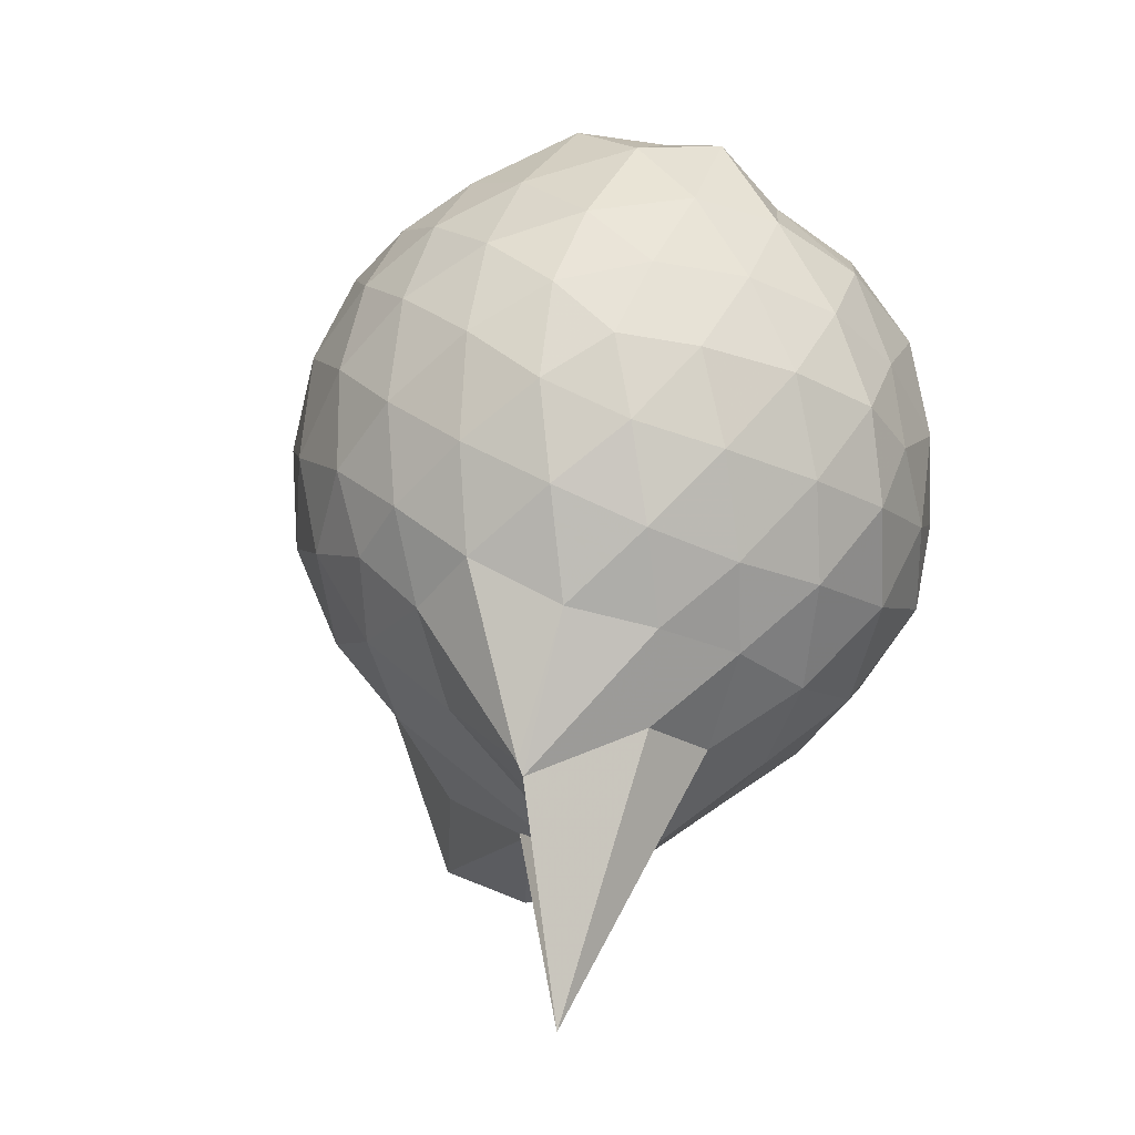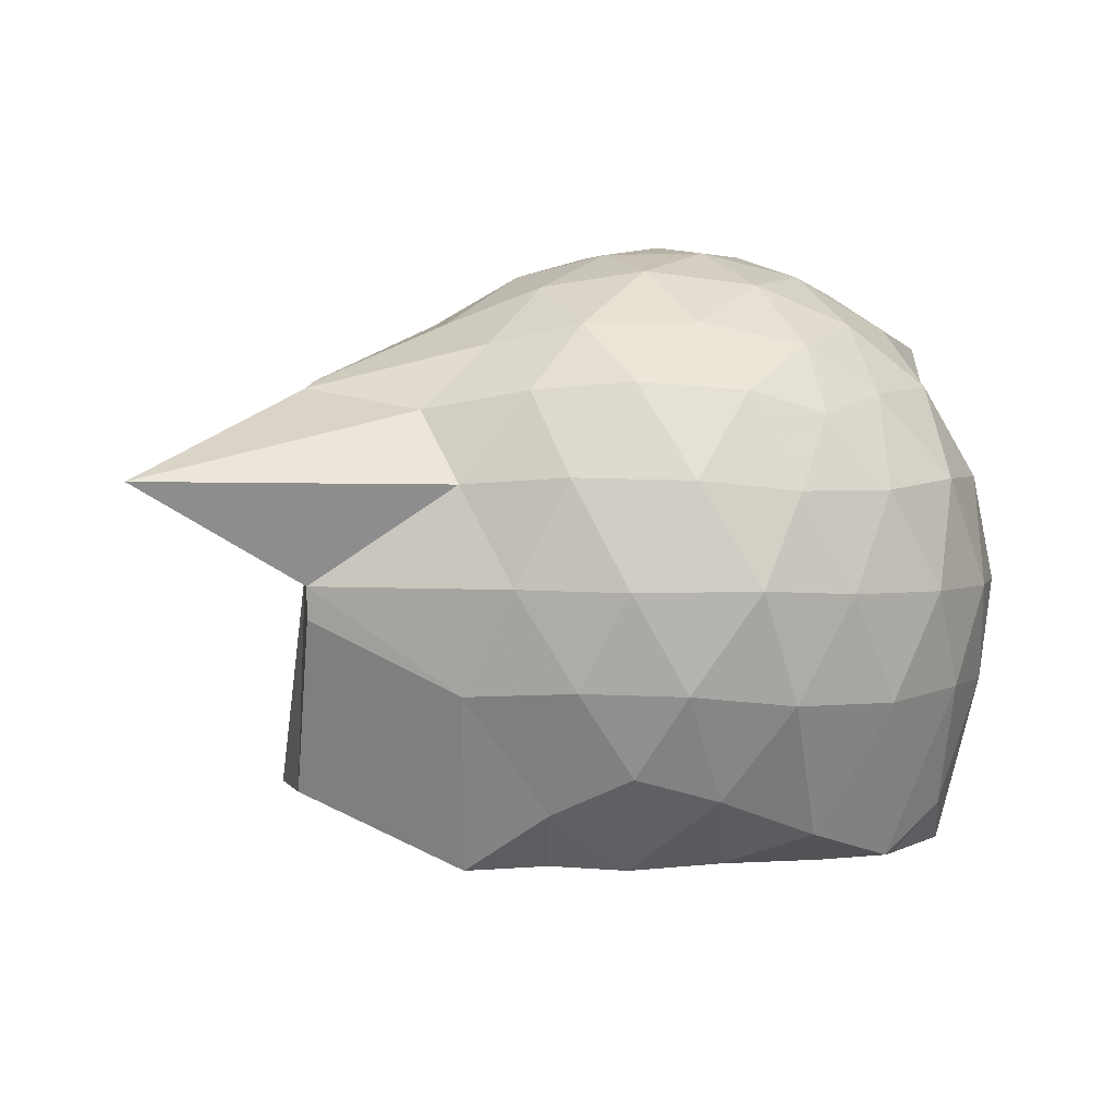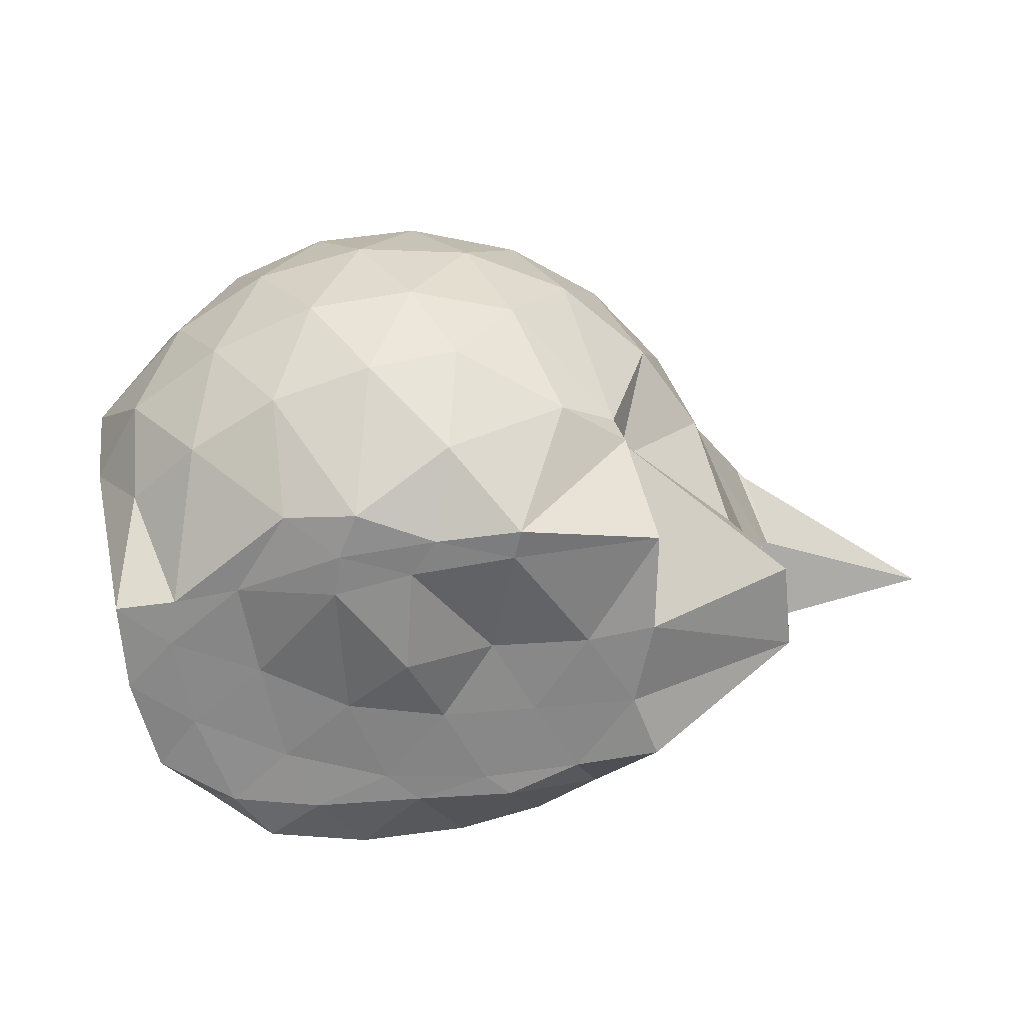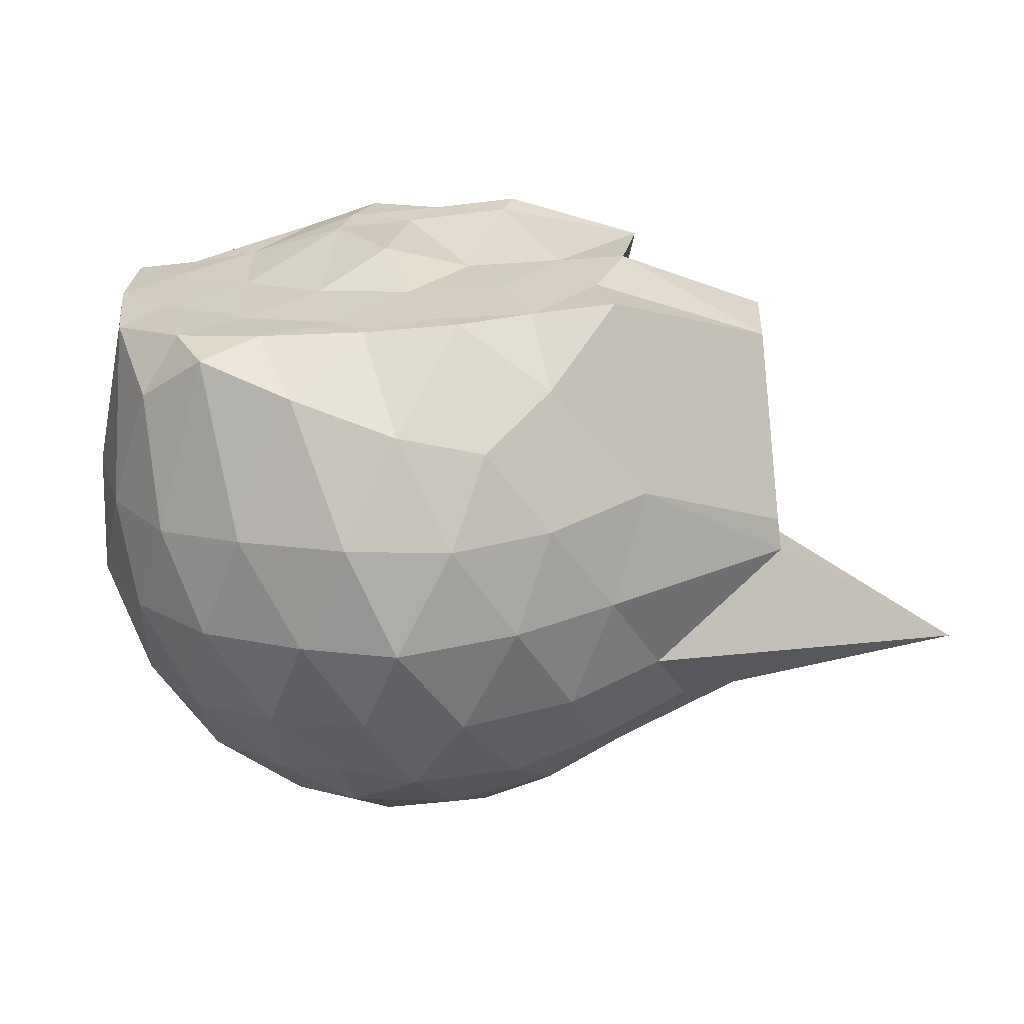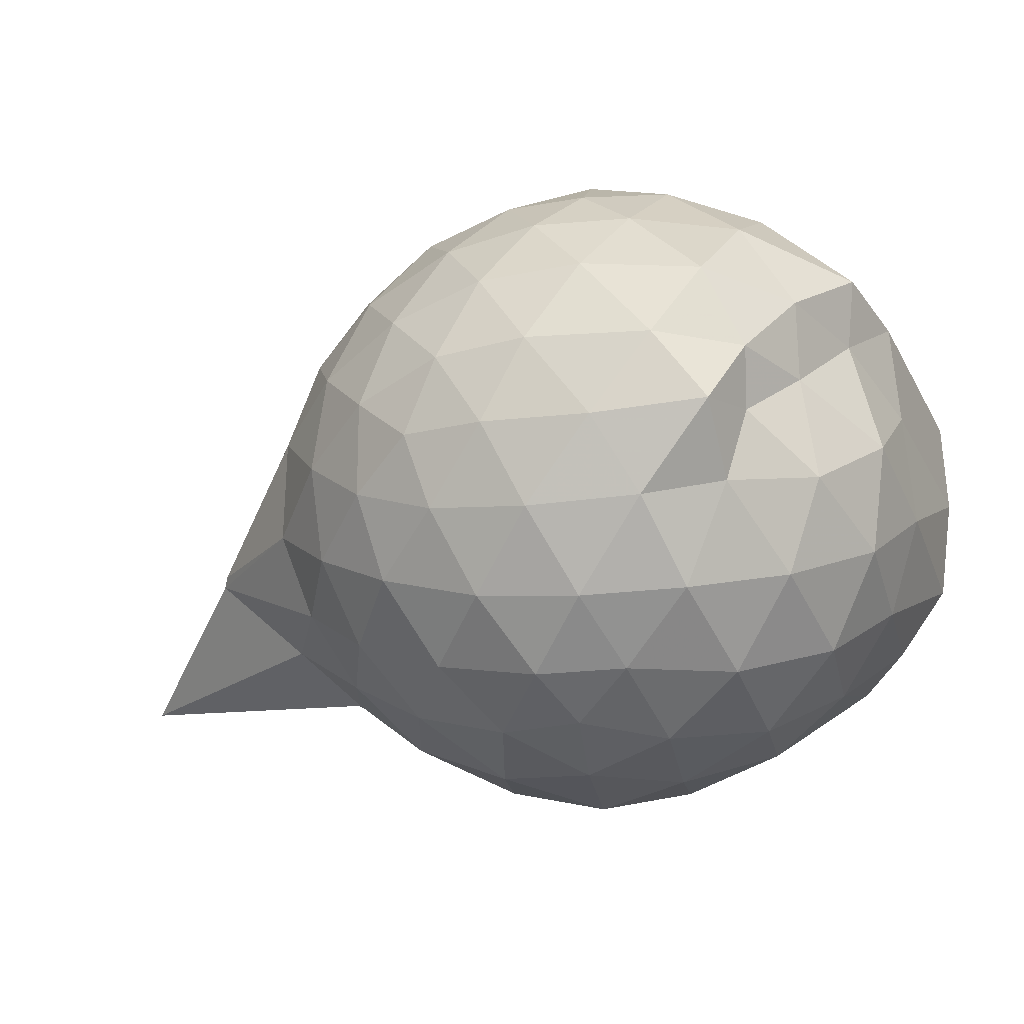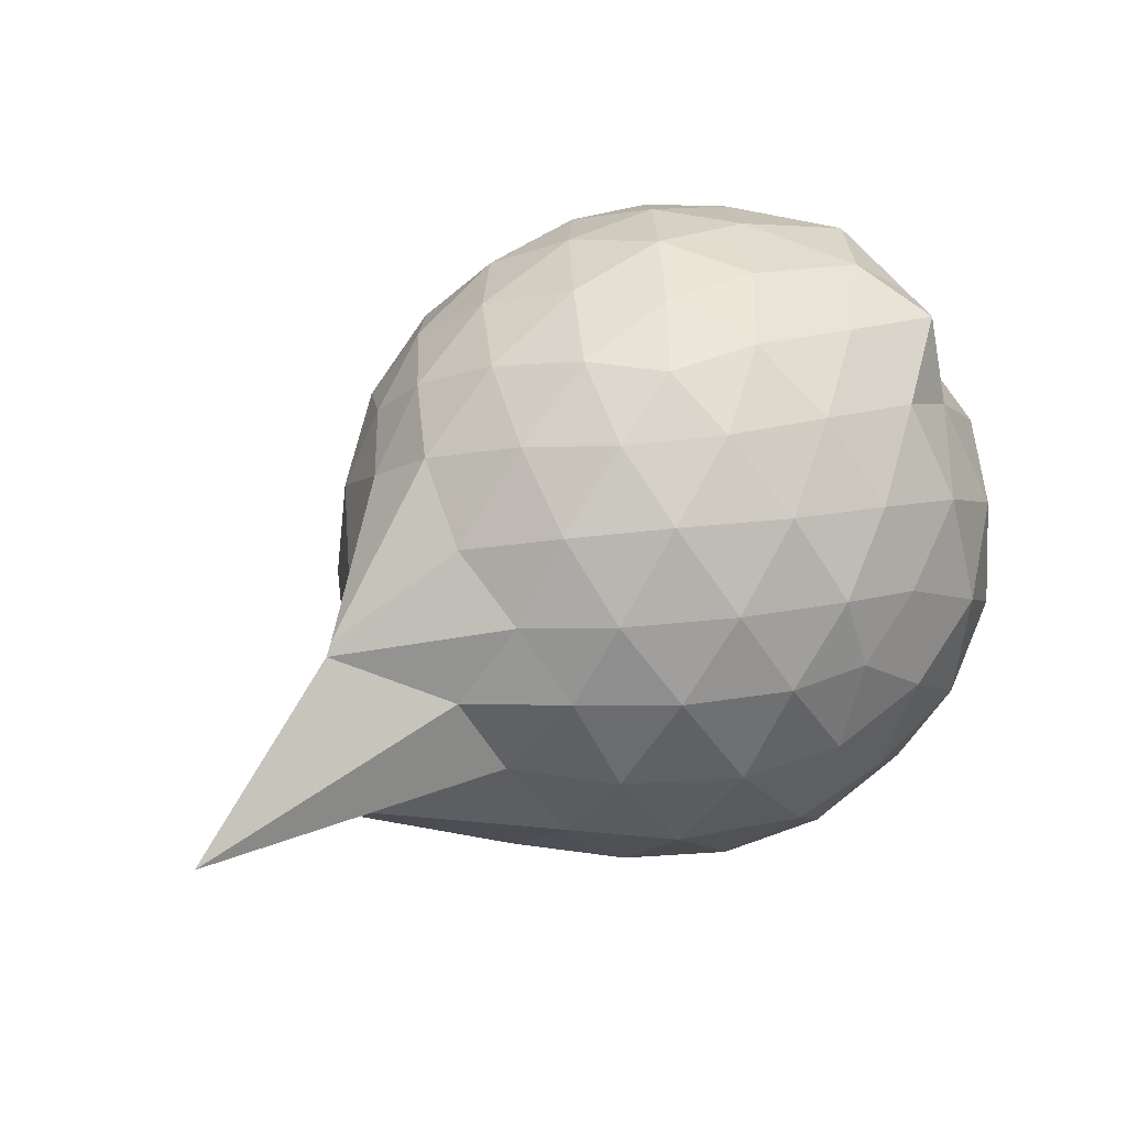
<metadata>
{"format":"obj","ext":"obj","renderer":"f3d","projection":"perspective","resolution":1024,"background":"white","views":[{"elev":66.9,"azim":-64.9,"up":"+Z"},{"elev":3.6,"azim":-13.4,"up":"+Z"},{"elev":-63.2,"azim":-171.7,"up":"+Z"},{"elev":-64.6,"azim":-174.9,"up":"+Y"},{"elev":-13.3,"azim":36.7,"up":"+Y"},{"elev":64.6,"azim":-22.2,"up":"+Z"}]}
</metadata>
<code>
v -2.4 -0.3394 0.2909
v -2.401 -0.339 -1.509
v -1.595 -0.292 -0.1998
v -1.564 -0.1272 -0.1497
v -1.666 0.1045 -0.09557
v -1.924 0.3153 -0.132
v -2.121 0.44 -0.1831
v -2.35 0.438 -0.1271
v -2.627 0.3741 -0.1014
v -2.892 0.2485 -0.1245
v -3.073 0.09302 -0.1792
v -3.159 -0.1243 -0.1223
v -3.437 -0.5499 -0.102
v -3.461 -0.5772 -0.1199
v -3.184 -0.8075 -0.1783
v -2.915 -0.9439 -0.1263
v -2.657 -1.059 -0.1048
v -2.37 -1.123 -0.1269
v -2.149 -1.107 -0.1873
v -1.954 -0.9788 -0.1359
v -1.743 -0.7819 -0.1156
v -1.628 -0.4969 -0.143
v -1.535 -0.1715 -0.3951
v -1.53 0.04793 -0.3726
v -1.701 0.3016 -0.3658
v -1.956 0.4755 -0.3875
v -2.227 0.5543 -0.3815
v -2.516 0.5397 -0.3586
v -2.814 0.4286 -0.3507
v -3.046 0.2576 -0.3746
v -3.216 0.01511 -0.3854
v -3.309 -0.2817 -0.3443
v -3.525 -0.8097 -0.3297
v -3.969 -0.9114 -0.3613
v -3.11 -0.9523 -0.3737
v -2.848 -1.115 -0.3529
v -2.537 -1.22 -0.3594
v -2.257 -1.226 -0.3885
v -1.981 -1.143 -0.3904
v -1.741 -0.9792 -0.3665
v -1.568 -0.7262 -0.3684
v -1.485 -0.4586 -0.3969
v -1.519 -0.01396 -0.6614
v -1.501 0.1845 -0.6644
v -1.8 0.4354 -0.6629
v -2.074 0.5658 -0.6583
v -2.379 0.6044 -0.6464
v -2.689 0.5473 -0.6445
v -2.963 0.3919 -0.6416
v -3.173 0.1567 -0.6551
v -3.304 -0.1057 -0.6415
v -3.499 -0.8249 -0.6171
v -3.467 -0.561 -0.6121
v -3.494 -0.8233 -0.6443
v -2.99 -1.086 -0.6427
v -2.715 -1.227 -0.6456
v -2.381 -1.296 -0.6421
v -2.109 -1.232 -0.6589
v -1.821 -1.105 -0.6649
v -1.604 -0.8927 -0.667
v -1.464 -0.6241 -0.669
v -1.426 -0.3255 -0.6696
v -1.516 0.1019 -0.9128
v -1.674 0.3117 -0.9292
v -1.947 0.4665 -0.9522
v -2.247 0.557 -0.9508
v -2.534 0.553 -0.9196
v -2.814 0.4522 -0.9125
v -3.063 0.1528 -1.106
v -3.065 0.03385 -1.114
v -3.362 -0.2809 -0.9789
v -3.467 -0.5829 -0.623
v -3.491 -0.8064 -0.7346
v -3.107 -0.9746 -0.9316
v -2.834 -1.139 -0.9114
v -2.559 -1.23 -0.9172
v -2.267 -1.231 -0.9491
v -1.964 -1.136 -0.9587
v -1.722 -0.9795 -0.9385
v -1.556 -0.7525 -0.9435
v -1.476 -0.4785 -0.966
v -1.506 -0.1656 -0.9548
v -1.67 0.1355 -1.168
v -1.879 0.2884 -1.228
v -2.133 0.4023 -1.221
v -2.412 0.4499 -1.194
v -2.655 0.4356 -1.125
v -2.929 0.2512 -1.192
v -3.09 0.09453 -1.127
v -3.078 0.08934 -1.129
v -3.5 -0.3288 -1.235
v -3.489 -0.5795 -1.229
v -3.062 -0.7713 -1.432
v -2.865 -0.9547 -1.258
v -2.672 -1.102 -1.147
v -2.434 -1.1 -1.216
v -2.148 -1.027 -1.326
v -1.895 -0.904 -1.414
v -1.702 -0.8095 -1.288
v -1.623 -0.603 -1.426
v -1.592 -0.3291 -1.434
v -1.609 -0.07889 -1.427
v -1.592 -0.3033 0.0019
v -1.734 -0.1059 0.06053
v -1.965 0.1345 0.05802
v -2.165 0.3079 0.0006057
v -2.432 0.2678 0.05816
v -2.727 0.1649 0.06057
v -2.97 0.02728 0.004695
v -3.04 -0.2198 0.06288
v -3.056 -0.5019 0.05905
v -2.988 -0.7402 -0.0006194
v -2.753 -0.8588 0.0523
v -2.457 -0.9507 0.05724
v -2.166 -0.9923 -0.004665
v -1.979 -0.8039 0.05499
v -1.781 -0.5509 0.04888
v -1.869 -0.3363 0.1581
v -2.053 -0.1001 0.2012
v -2.236 0.1086 0.1647
v -2.516 0.02944 0.204
v -2.795 -0.0841 0.1674
v -2.819 -0.3537 0.2002
v -2.808 -0.6212 0.1605
v -2.542 -0.7183 0.2017
v -2.243 -0.79 0.1633
v -2.052 -0.5723 0.1978
v -2.154 -0.3368 0.2661
v -2.315 -0.1238 0.2606
v -2.587 -0.2147 0.2639
v -2.593 -0.4754 0.2595
v -2.329 -0.5529 0.2638
v -1.778 -0.07865 -1.431
v -2.135 0.1466 -1.449
v -2.34 0.1483 -1.5
v -2.611 0.2633 -1.383
v -2.779 0.04075 -1.51
v -3.151 -0.08694 -1.406
v -3.104 -0.356 -1.427
v -3.018 -0.5878 -1.427
v -2.828 -0.7831 -1.427
v -2.62 -0.8479 -1.437
v -2.351 -0.831 -1.432
v -2.056 -0.808 -1.438
v -1.814 -0.7489 -1.439
v -1.753 -0.4721 -1.435
v -1.739 -0.2083 -1.436
v -1.962 -0.06233 -1.44
v -2.274 0.03058 -1.504
v -2.544 0.04012 -1.503
v -2.75 -0.03941 -1.504
v -2.914 -0.3666 -1.435
v -2.732 -0.5704 -1.433
v -2.557 -0.7808 -1.435
v -2.27 -0.7388 -1.433
v -1.993 -0.6239 -1.431
v -1.973 -0.3299 -1.434
v -2.241 -0.08349 -1.502
v -2.46 -0.05414 -1.498
v -2.642 -0.3459 -1.434
v -2.47 -0.5501 -1.441
v -2.204 -0.4799 -1.442
f 3 23 4
f 4 23 24
f 4 24 5
f 5 24 25
f 5 25 6
f 6 25 26
f 6 26 7
f 7 26 27
f 7 27 8
f 8 27 28
f 8 28 9
f 9 28 29
f 9 29 10
f 10 29 30
f 10 30 11
f 11 30 31
f 11 31 12
f 12 31 32
f 12 32 13
f 13 32 33
f 13 33 14
f 14 33 34
f 14 34 15
f 15 34 35
f 15 35 16
f 16 35 36
f 16 36 17
f 17 36 37
f 17 37 18
f 18 37 38
f 18 38 19
f 19 38 39
f 19 39 20
f 20 39 40
f 20 40 21
f 21 40 41
f 21 41 22
f 22 41 42
f 22 42 3
f 3 42 23
f 23 43 24
f 24 43 44
f 24 44 25
f 25 44 45
f 25 45 26
f 26 45 46
f 26 46 27
f 27 46 47
f 27 47 28
f 28 47 48
f 28 48 29
f 29 48 49
f 29 49 30
f 30 49 50
f 30 50 31
f 31 50 51
f 31 51 32
f 32 51 52
f 32 52 33
f 33 52 53
f 33 53 34
f 34 53 54
f 34 54 35
f 35 54 55
f 35 55 36
f 36 55 56
f 36 56 37
f 37 56 57
f 37 57 38
f 38 57 58
f 38 58 39
f 39 58 59
f 39 59 40
f 40 59 60
f 40 60 41
f 41 60 61
f 41 61 42
f 42 61 62
f 42 62 23
f 23 62 43
f 43 63 44
f 44 63 64
f 44 64 45
f 45 64 65
f 45 65 46
f 46 65 66
f 46 66 47
f 47 66 67
f 47 67 48
f 48 67 68
f 48 68 49
f 49 68 69
f 49 69 50
f 50 69 70
f 50 70 51
f 51 70 71
f 51 71 52
f 52 71 72
f 52 72 53
f 53 72 73
f 53 73 54
f 54 73 74
f 54 74 55
f 55 74 75
f 55 75 56
f 56 75 76
f 56 76 57
f 57 76 77
f 57 77 58
f 58 77 78
f 58 78 59
f 59 78 79
f 59 79 60
f 60 79 80
f 60 80 61
f 61 80 81
f 61 81 62
f 62 81 82
f 62 82 43
f 43 82 63
f 63 83 64
f 64 83 84
f 64 84 65
f 65 84 85
f 65 85 66
f 66 85 86
f 66 86 67
f 67 86 87
f 67 87 68
f 68 87 88
f 68 88 69
f 69 88 89
f 69 89 70
f 70 89 90
f 70 90 71
f 71 90 91
f 71 91 72
f 72 91 92
f 72 92 73
f 73 92 93
f 73 93 74
f 74 93 94
f 74 94 75
f 75 94 95
f 75 95 76
f 76 95 96
f 76 96 77
f 77 96 97
f 77 97 78
f 78 97 98
f 78 98 79
f 79 98 99
f 79 99 80
f 80 99 100
f 80 100 81
f 81 100 101
f 81 101 82
f 82 101 102
f 82 102 63
f 63 102 83
f 103 104 118
f 104 119 118
f 104 105 119
f 105 120 119
f 105 106 120
f 106 107 120
f 107 121 120
f 107 108 121
f 108 122 121
f 108 109 122
f 109 110 122
f 110 123 122
f 110 111 123
f 111 124 123
f 111 112 124
f 112 113 124
f 113 125 124
f 113 114 125
f 114 126 125
f 114 115 126
f 115 116 126
f 116 127 126
f 116 117 127
f 117 118 127
f 117 103 118
f 118 119 128
f 119 129 128
f 119 120 129
f 120 121 129
f 121 130 129
f 121 122 130
f 122 123 130
f 123 131 130
f 123 124 131
f 124 125 131
f 125 132 131
f 125 126 132
f 126 127 132
f 127 128 132
f 127 118 128
f 133 148 134
f 134 148 149
f 134 149 135
f 135 149 150
f 135 150 136
f 136 150 137
f 137 150 151
f 137 151 138
f 138 151 152
f 138 152 139
f 139 152 140
f 140 152 153
f 140 153 141
f 141 153 154
f 141 154 142
f 142 154 143
f 143 154 155
f 143 155 144
f 144 155 156
f 144 156 145
f 145 156 146
f 146 156 157
f 146 157 147
f 147 157 148
f 147 148 133
f 148 158 149
f 149 158 159
f 149 159 150
f 150 159 151
f 151 159 160
f 151 160 152
f 152 160 153
f 153 160 161
f 153 161 154
f 154 161 155
f 155 161 162
f 155 162 156
f 156 162 157
f 157 162 158
f 157 158 148
f 3 4 103
f 103 4 104
f 4 5 104
f 104 5 105
f 5 6 105
f 105 6 106
f 6 7 106
f 7 8 106
f 106 8 107
f 8 9 107
f 107 9 108
f 9 10 108
f 108 10 109
f 10 11 109
f 11 12 109
f 109 12 110
f 12 13 110
f 110 13 111
f 13 14 111
f 111 14 112
f 14 15 112
f 15 16 112
f 112 16 113
f 16 17 113
f 113 17 114
f 17 18 114
f 114 18 115
f 18 19 115
f 19 20 115
f 115 20 116
f 20 21 116
f 116 21 117
f 21 22 117
f 117 22 103
f 22 3 103
f 83 133 84
f 84 133 134
f 84 134 85
f 85 134 135
f 85 135 86
f 86 135 136
f 86 136 87
f 87 136 88
f 88 136 137
f 88 137 89
f 89 137 138
f 89 138 90
f 90 138 139
f 90 139 91
f 91 139 92
f 92 139 140
f 92 140 93
f 93 140 141
f 93 141 94
f 94 141 142
f 94 142 95
f 95 142 96
f 96 142 143
f 96 143 97
f 97 143 144
f 97 144 98
f 98 144 145
f 98 145 99
f 99 145 100
f 100 145 146
f 100 146 101
f 101 146 147
f 101 147 102
f 102 147 133
f 102 133 83
f 128 129 1
f 129 130 1
f 130 131 1
f 131 132 1
f 132 128 1
f 159 158 2
f 160 159 2
f 161 160 2
f 162 161 2
f 158 162 2

</code>
